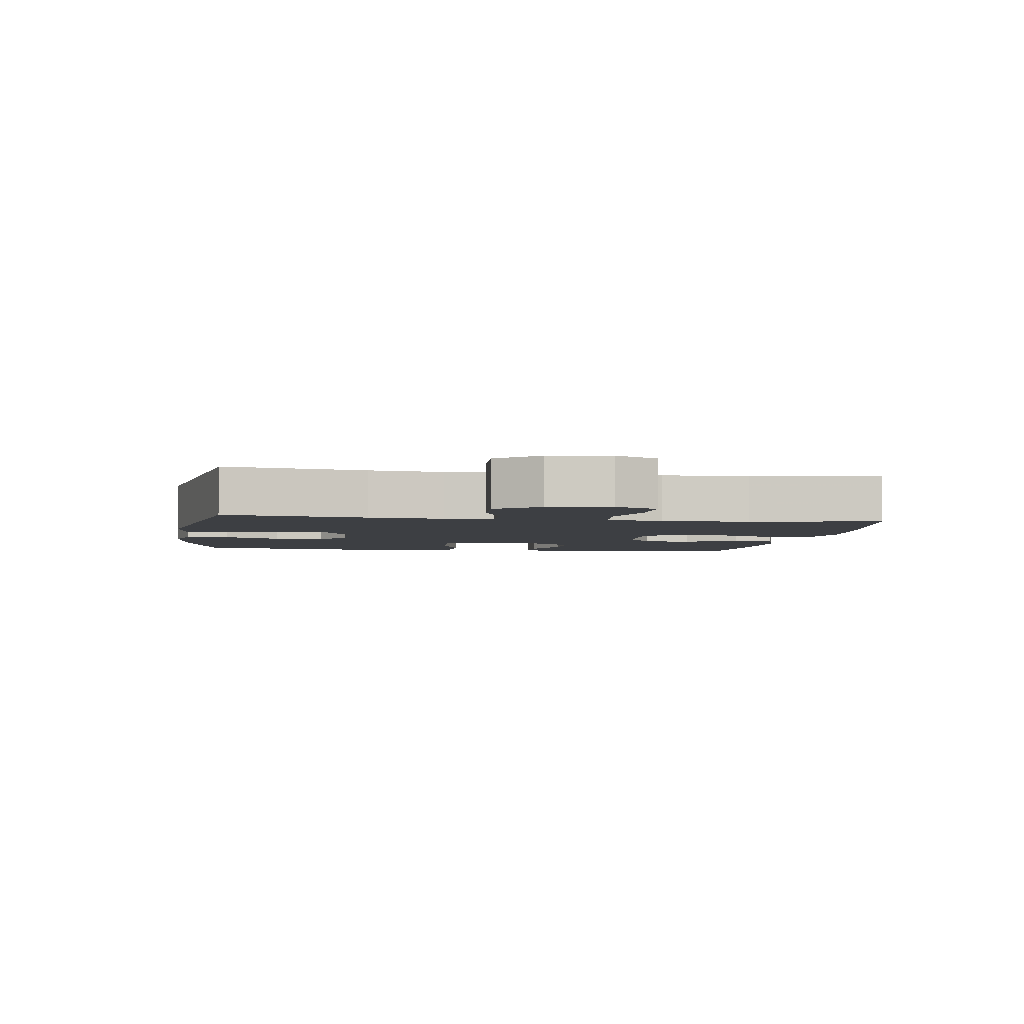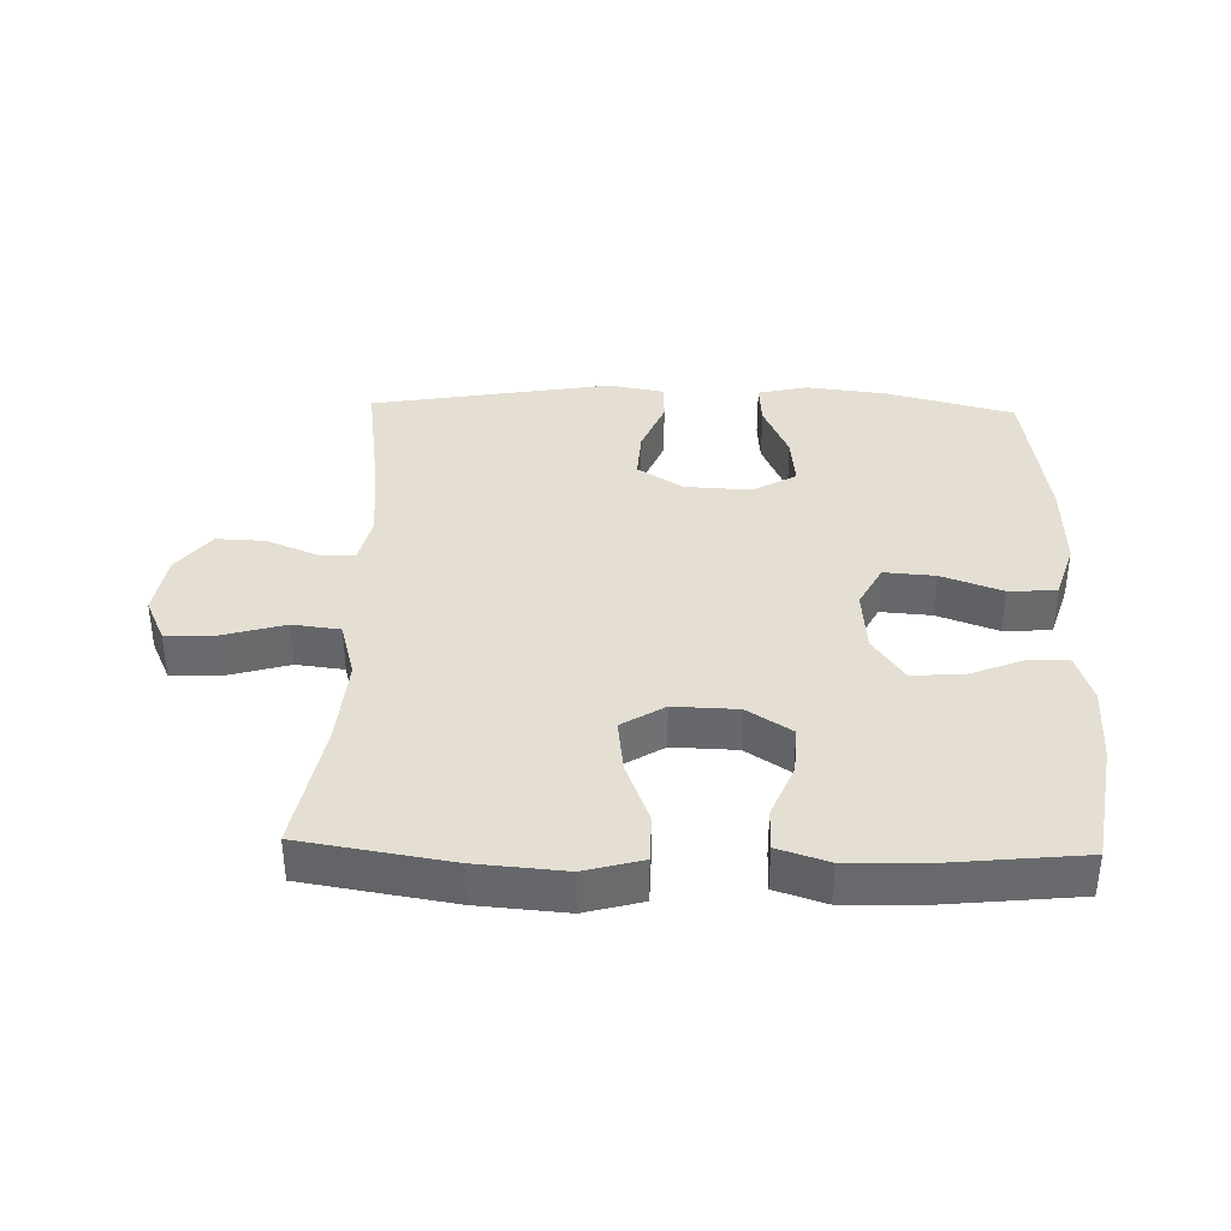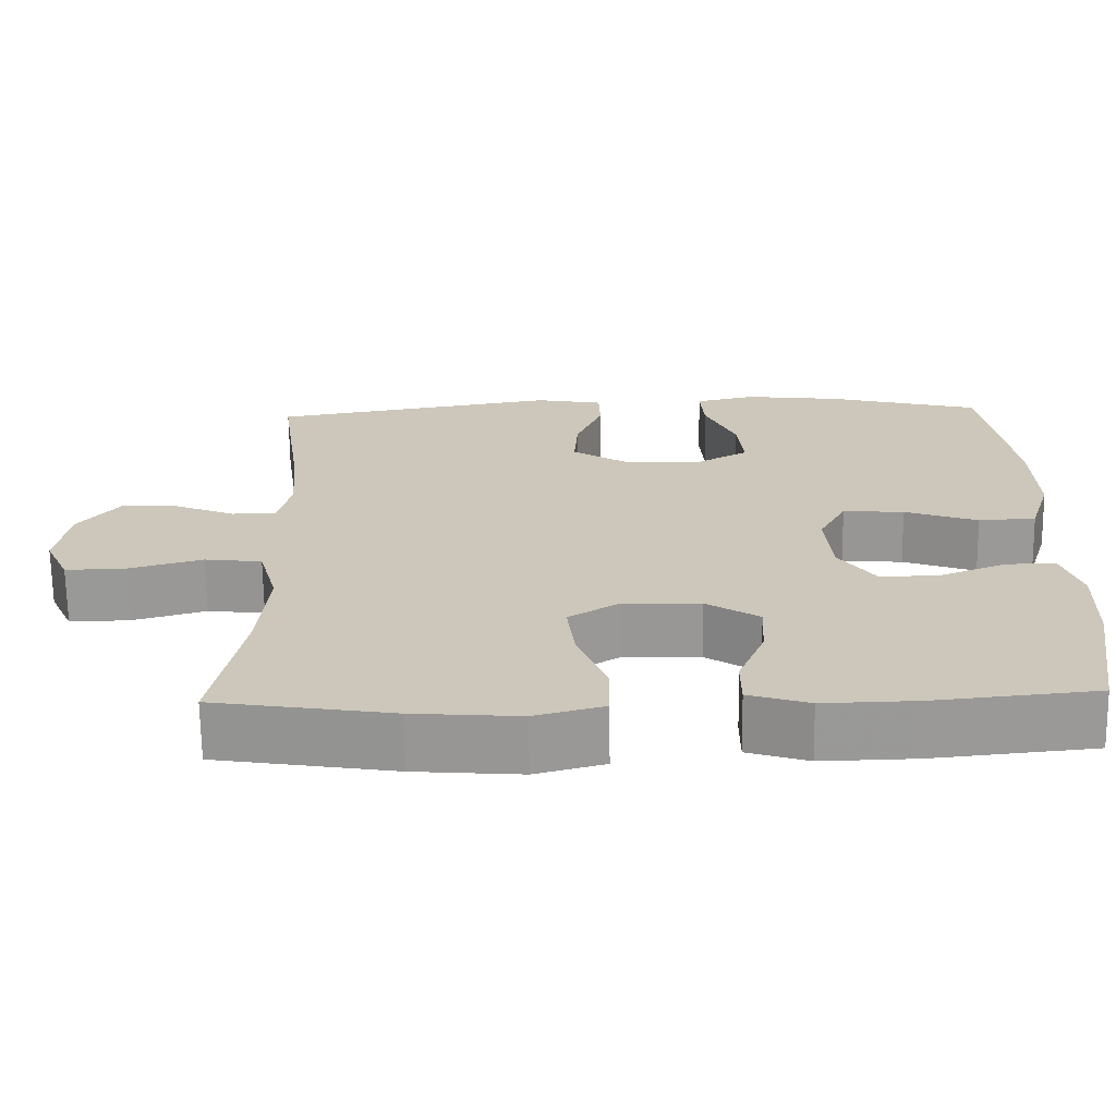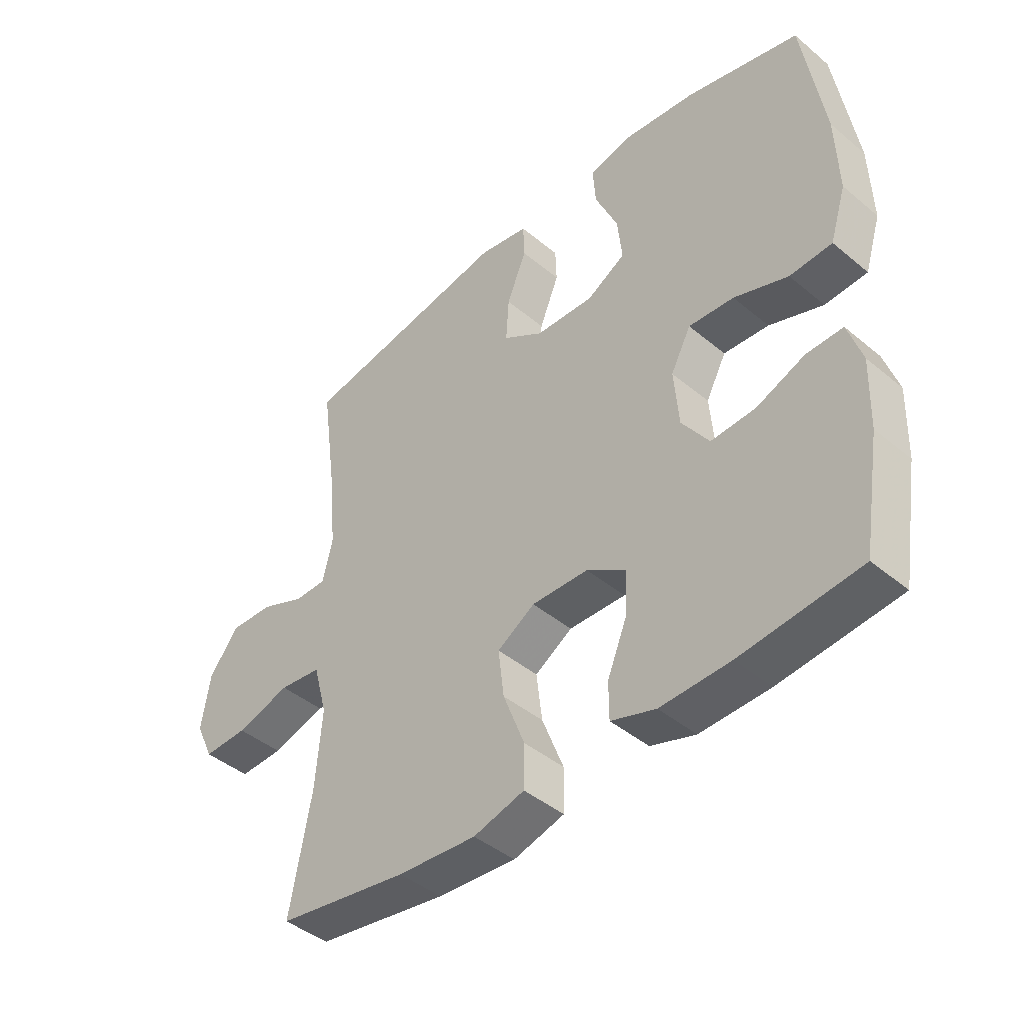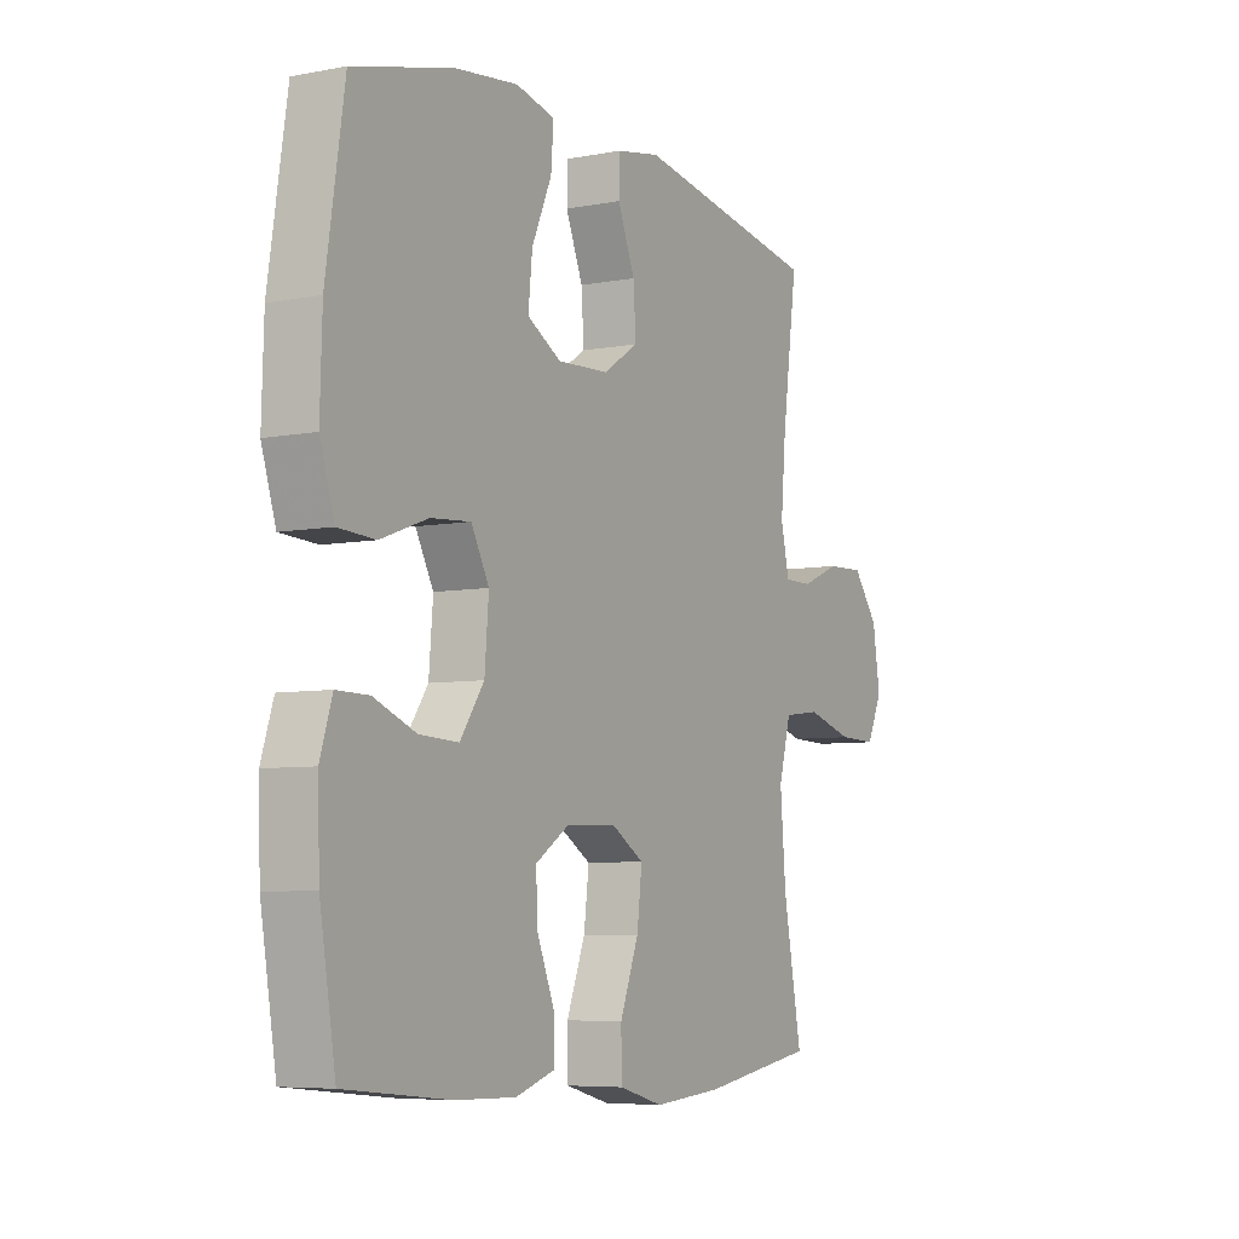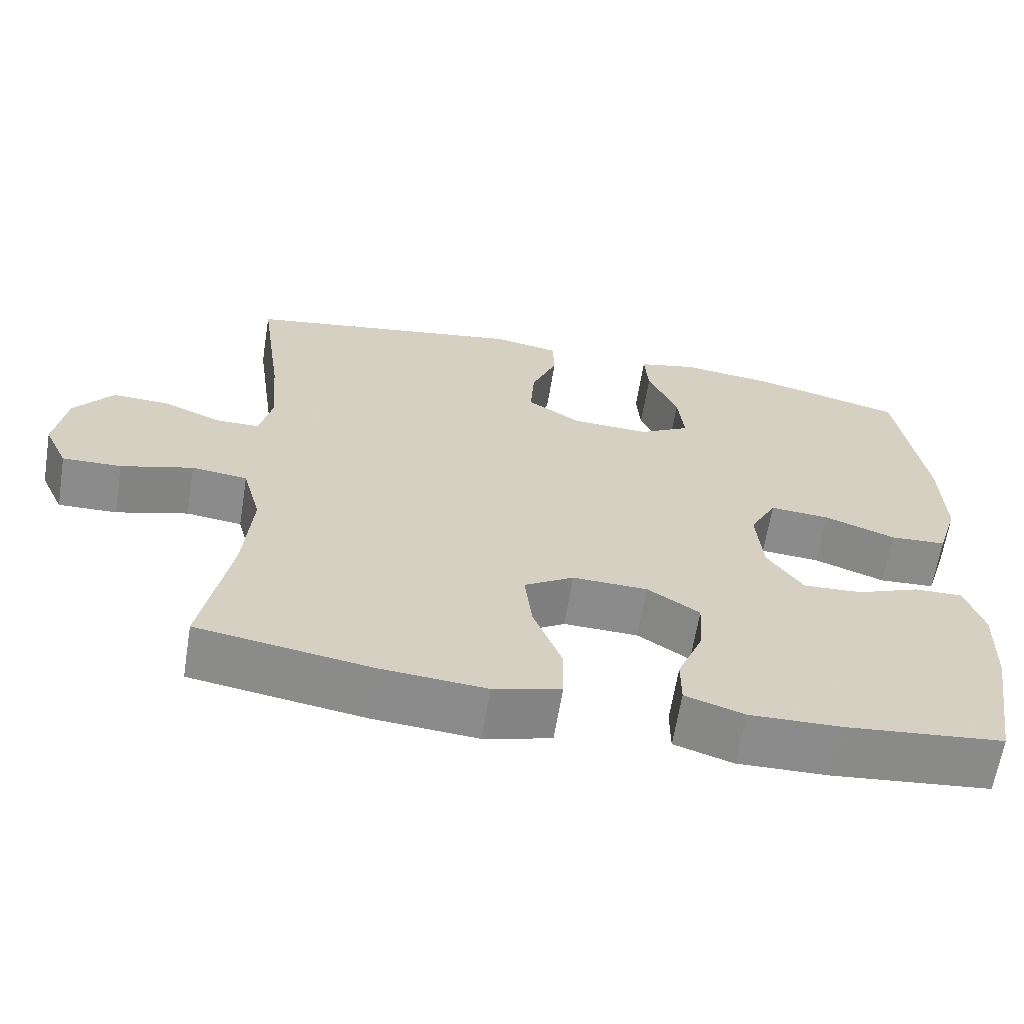
<metadata>
{"format":"obj","ext":"obj","renderer":"f3d","projection":"perspective","resolution":1024,"background":"white","views":[{"elev":-3.8,"azim":81.1,"up":"+Y"},{"elev":37.2,"azim":-178.4,"up":"+Y"},{"elev":-68.6,"azim":-179.2,"up":"+Z"},{"elev":-43.5,"azim":-134.4,"up":"+Z"},{"elev":-6.3,"azim":-60.3,"up":"+Z"},{"elev":-63.9,"azim":170.8,"up":"+Z"}]}
</metadata>
<code>
v 0.5 0.07 0.5
v 0.47 0.07 0.282
v 0.46 0.07 0.167
v 0.477 0.07 0.094
v 0.533 0.07 0.094
v 0.61 0.07 0.126
v 0.685 0.07 0.129
v 0.736 0.07 0.063
v 0.751 0.07 -0.032
v 0.72 0.07 -0.099
v 0.643 0.07 -0.097
v 0.549 0.07 -0.07
v 0.476 0.07 -0.079
v 0.452 0.07 -0.168
v 0.463 0.07 -0.302
v 0.5 0.07 -0.5
v 0.273 0.07 -0.537
v 0.137 0.07 -0.548
v 0.049 0.07 -0.524
v 0.048 0.07 -0.451
v 0.085 0.07 -0.355
v 0.095 0.07 -0.272
v 0.03 0.07 -0.232
v -0.068 0.07 -0.235
v -0.136 0.07 -0.279
v -0.132 0.07 -0.353
v -0.098 0.07 -0.436
v -0.098 0.07 -0.499
v -0.175 0.07 -0.524
v -0.295 0.07 -0.521
v -0.5 0.07 -0.5
v -0.531 0.07 -0.313
v -0.535 0.07 -0.195
v -0.511 0.07 -0.12
v -0.448 0.07 -0.121
v -0.365 0.07 -0.154
v -0.288 0.07 -0.158
v -0.241 0.07 -0.09
v -0.233 0.07 0.008
v -0.268 0.07 0.074
v -0.346 0.07 0.068
v -0.439 0.07 0.034
v -0.512 0.07 0.038
v -0.54 0.07 0.127
v -0.536 0.07 0.262
v -0.5 0.07 0.5
v -0.304 0.07 0.551
v -0.181 0.07 0.566
v -0.104 0.07 0.548
v -0.109 0.07 0.481
v -0.148 0.07 0.392
v -0.156 0.07 0.314
v -0.089 0.07 0.276
v 0.012 0.07 0.281
v 0.082 0.07 0.326
v 0.077 0.07 0.403
v 0.043 0.07 0.487
v 0.045 0.07 0.547
v 0.131 0.07 0.563
v 0.5 0 0.5
v 0.47 0 0.282
v 0.46 0 0.167
v 0.477 0 0.094
v 0.533 0 0.094
v 0.61 0 0.126
v 0.685 0 0.129
v 0.736 0 0.063
v 0.751 0 -0.032
v 0.72 0 -0.099
v 0.643 0 -0.097
v 0.549 0 -0.07
v 0.476 0 -0.079
v 0.452 0 -0.168
v 0.463 0 -0.302
v 0.5 0 -0.5
v 0.273 0 -0.537
v 0.137 0 -0.548
v 0.049 0 -0.524
v 0.048 0 -0.451
v 0.085 0 -0.355
v 0.095 0 -0.272
v 0.03 0 -0.232
v -0.068 0 -0.235
v -0.136 0 -0.279
v -0.132 0 -0.353
v -0.098 0 -0.436
v -0.098 0 -0.499
v -0.175 0 -0.524
v -0.295 0 -0.521
v -0.5 0 -0.5
v -0.531 0 -0.313
v -0.535 0 -0.195
v -0.511 0 -0.12
v -0.448 0 -0.121
v -0.365 0 -0.154
v -0.288 0 -0.158
v -0.241 0 -0.09
v -0.233 0 0.008
v -0.268 0 0.074
v -0.346 0 0.068
v -0.439 0 0.034
v -0.512 0 0.038
v -0.54 0 0.127
v -0.536 0 0.262
v -0.5 0 0.5
v -0.304 0 0.551
v -0.181 0 0.566
v -0.104 0 0.548
v -0.109 0 0.481
v -0.148 0 0.392
v -0.156 0 0.314
v -0.089 0 0.276
v 0.012 0 0.281
v 0.082 0 0.326
v 0.077 0 0.403
v 0.043 0 0.487
v 0.045 0 0.547
v 0.131 0 0.563
f 59 1 2
f 58 59 2
f 57 58 2
f 56 57 2
f 55 56 2 3
f 54 55 3 4
f 53 54 4
f 49 50 51
f 48 49 51
f 47 48 51
f 46 47 51
f 45 46 51
f 44 45 51
f 43 44 51
f 42 43 51
f 41 42 51
f 40 41 51 52
f 39 40 52 53
f 34 35 36
f 33 34 36
f 32 33 36
f 31 32 36
f 30 31 36
f 29 30 36
f 28 29 36
f 27 28 36
f 26 27 36
f 25 26 36 37
f 24 25 37 38
f 19 20 21
f 18 19 21
f 17 18 21
f 16 17 21
f 15 16 21
f 14 15 21 22
f 13 14 22 23
f 10 11 12
f 9 10 12
f 8 9 12
f 7 8 12
f 6 7 12
f 5 6 12
f 4 5 12 13
f 38 39 53
f 24 38 53
f 23 24 53
f 13 23 53
f 4 13 53
f 61 60 118
f 61 118 117
f 61 117 116
f 61 116 115
f 62 61 115 114
f 63 62 114 113
f 63 113 112
f 110 109 108
f 110 108 107
f 110 107 106
f 110 106 105
f 110 105 104
f 110 104 103
f 110 103 102
f 110 102 101
f 110 101 100
f 111 110 100 99
f 112 111 99 98
f 95 94 93
f 95 93 92
f 95 92 91
f 95 91 90
f 95 90 89
f 95 89 88
f 95 88 87
f 95 87 86
f 95 86 85
f 96 95 85 84
f 97 96 84 83
f 80 79 78
f 80 78 77
f 80 77 76
f 80 76 75
f 80 75 74
f 81 80 74 73
f 82 81 73 72
f 71 70 69
f 71 69 68
f 71 68 67
f 71 67 66
f 71 66 65
f 71 65 64
f 72 71 64 63
f 112 98 97
f 112 97 83
f 112 83 82
f 112 82 72
f 112 72 63
f 1 60 61 2
f 2 61 62 3
f 3 62 63 4
f 4 63 64 5
f 5 64 65 6
f 6 65 66 7
f 7 66 67 8
f 8 67 68 9
f 9 68 69 10
f 10 69 70 11
f 11 70 71 12
f 12 71 72 13
f 13 72 73 14
f 14 73 74 15
f 15 74 75 16
f 16 75 76 17
f 17 76 77 18
f 18 77 78 19
f 19 78 79 20
f 20 79 80 21
f 21 80 81 22
f 22 81 82 23
f 23 82 83 24
f 24 83 84 25
f 25 84 85 26
f 26 85 86 27
f 27 86 87 28
f 28 87 88 29
f 29 88 89 30
f 30 89 90 31
f 31 90 91 32
f 32 91 92 33
f 33 92 93 34
f 34 93 94 35
f 35 94 95 36
f 36 95 96 37
f 37 96 97 38
f 38 97 98 39
f 39 98 99 40
f 40 99 100 41
f 41 100 101 42
f 42 101 102 43
f 43 102 103 44
f 44 103 104 45
f 45 104 105 46
f 46 105 106 47
f 47 106 107 48
f 48 107 108 49
f 49 108 109 50
f 50 109 110 51
f 51 110 111 52
f 52 111 112 53
f 53 112 113 54
f 54 113 114 55
f 55 114 115 56
f 56 115 116 57
f 57 116 117 58
f 58 117 118 59
f 59 118 60 1

</code>
